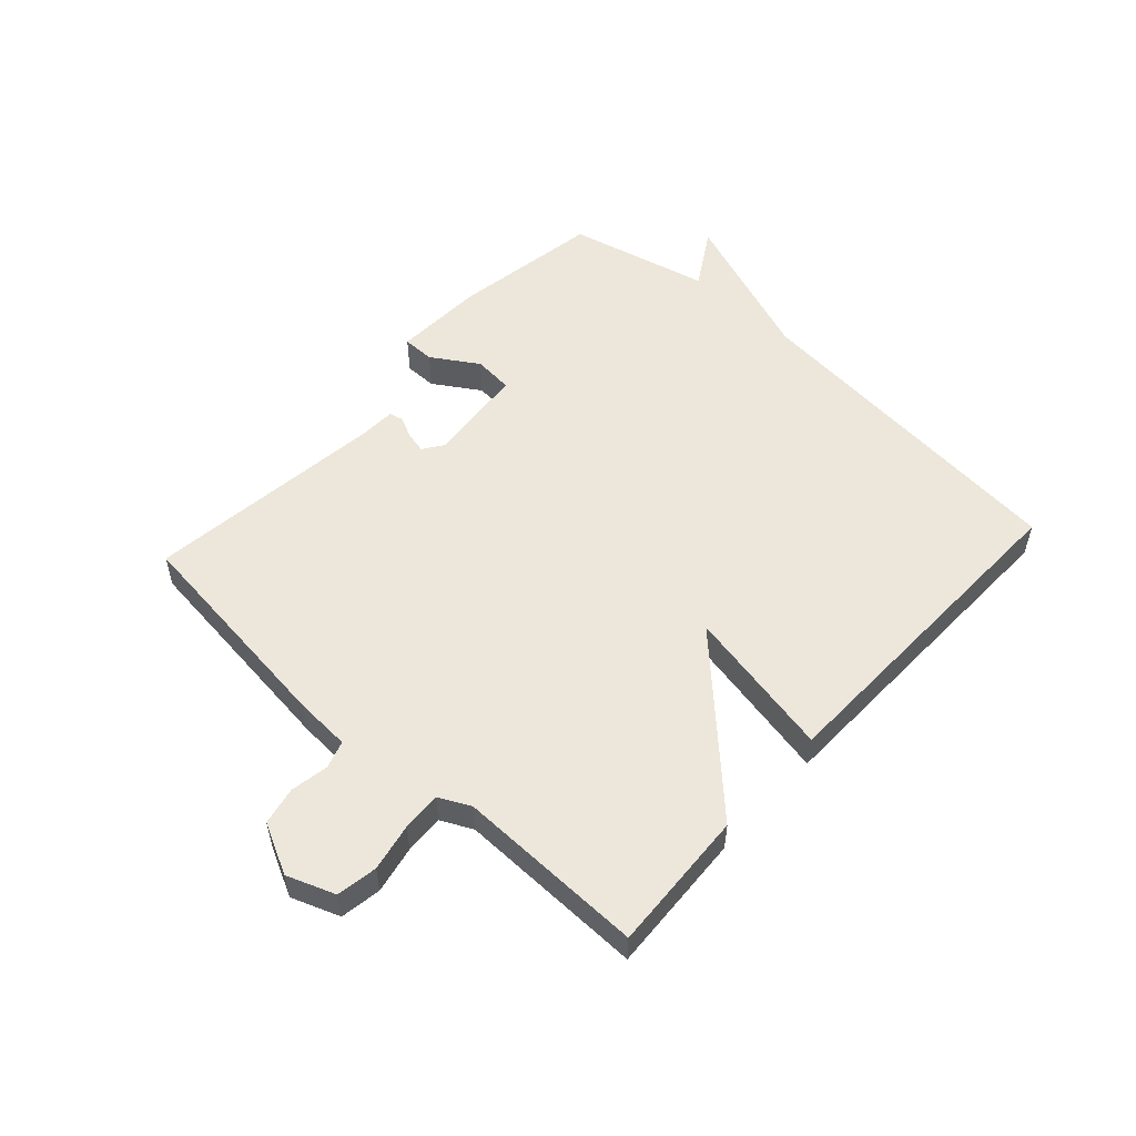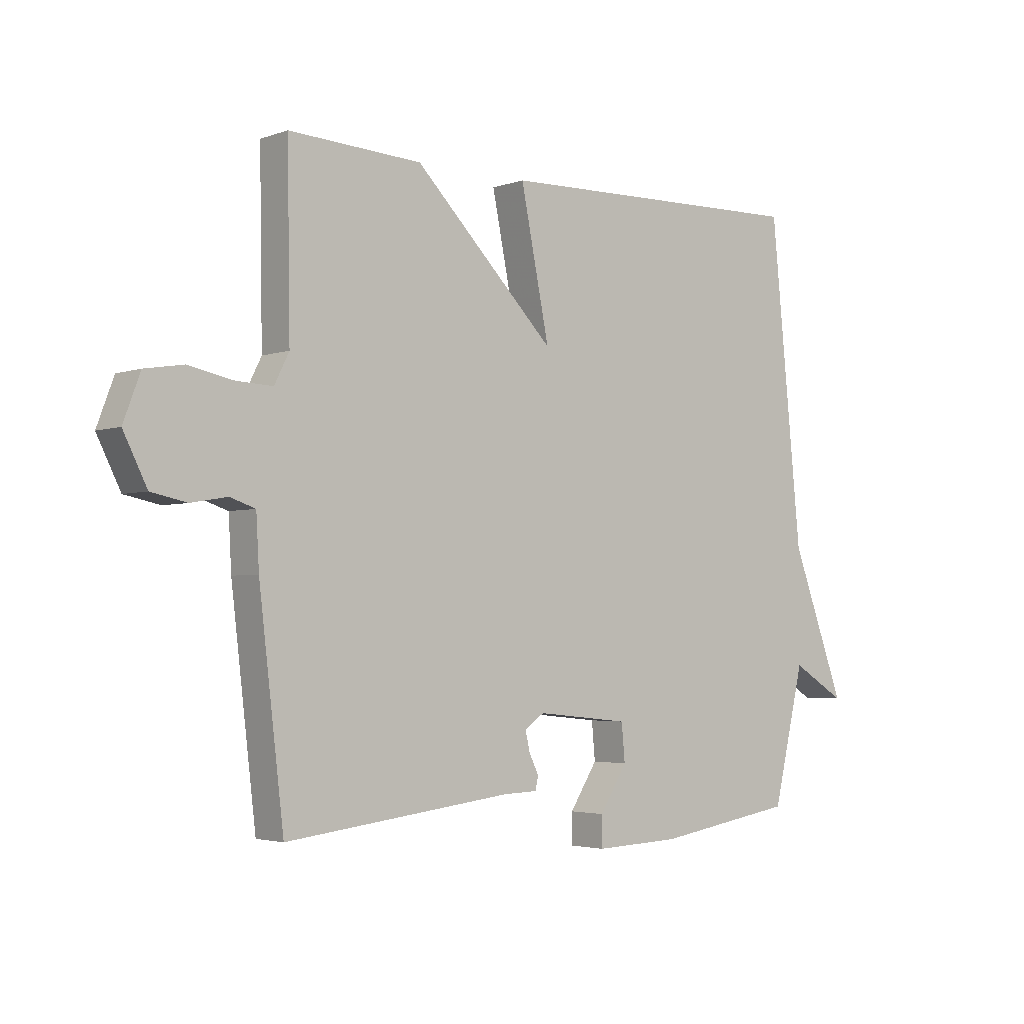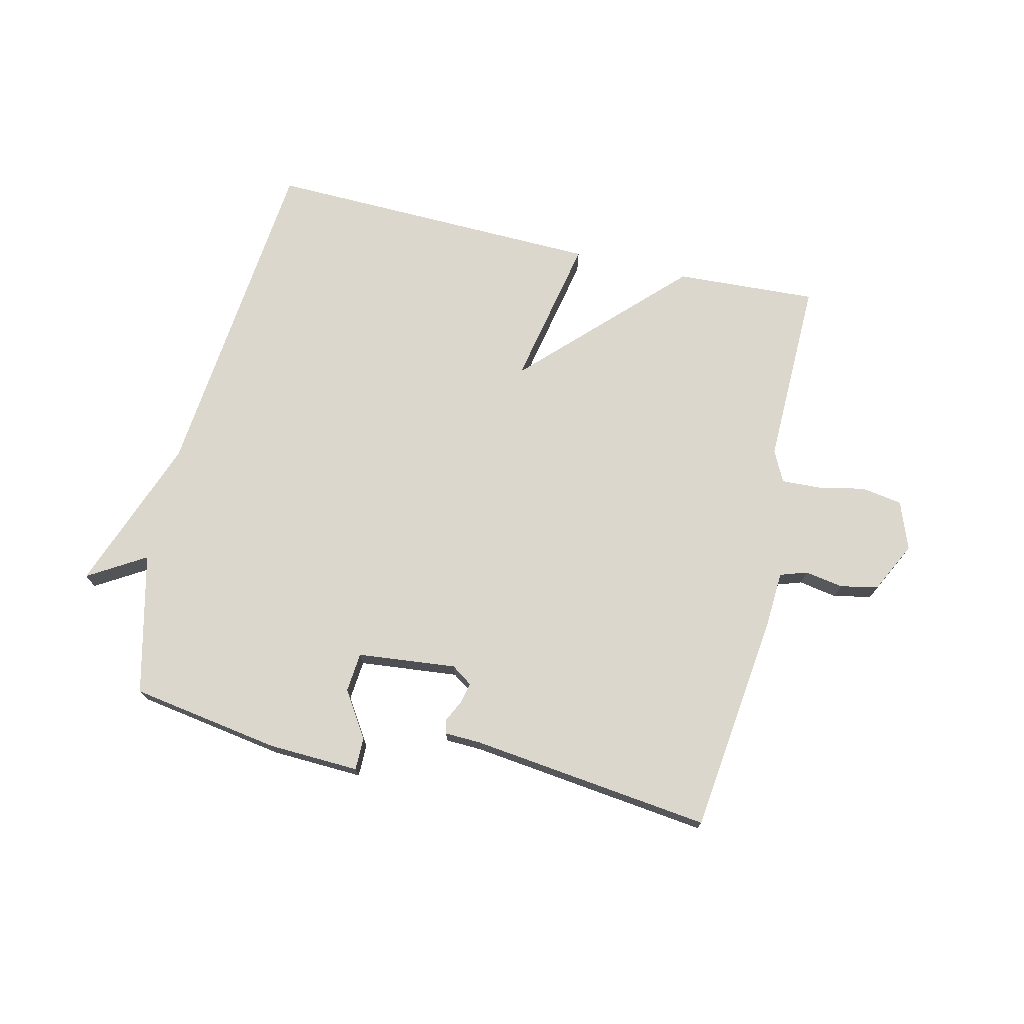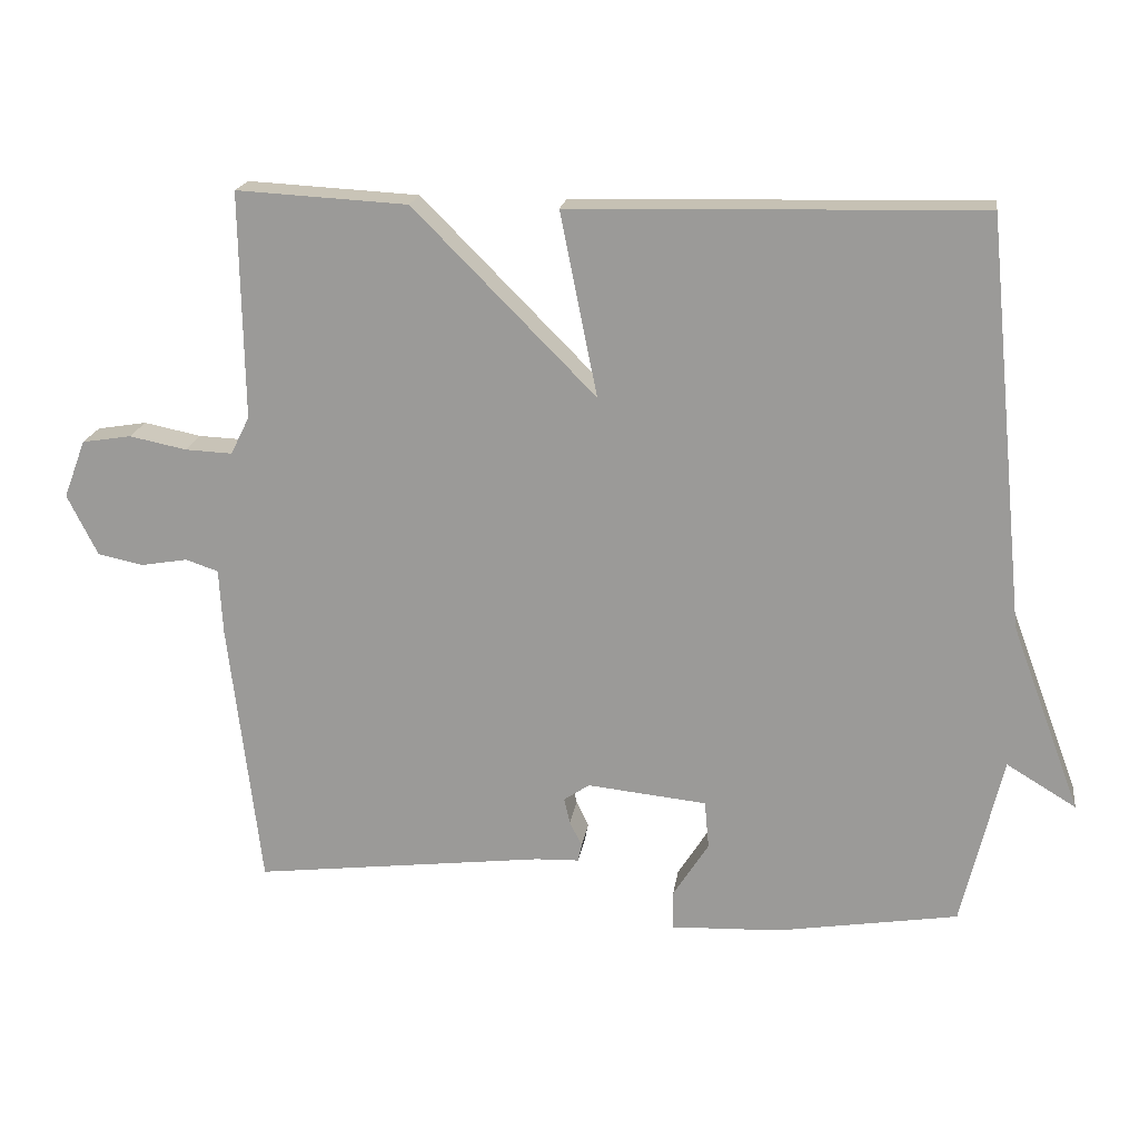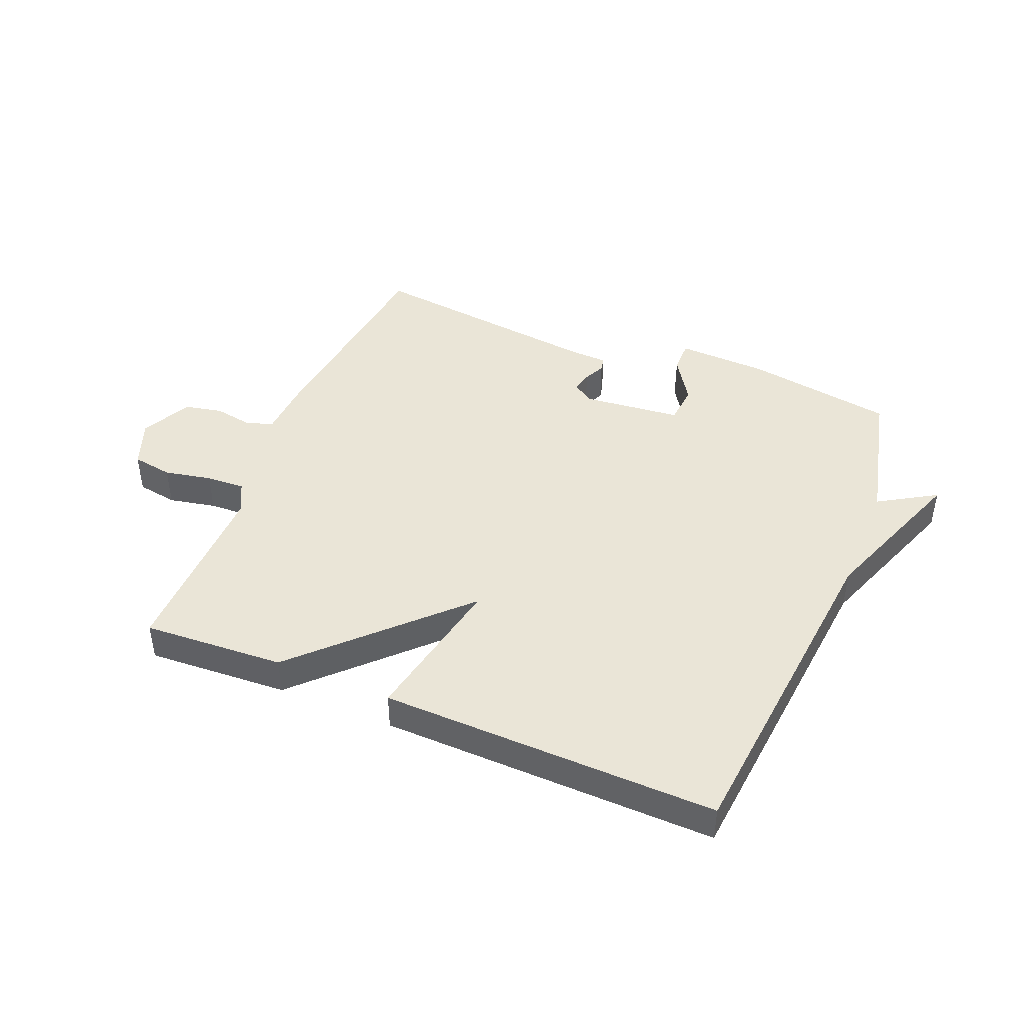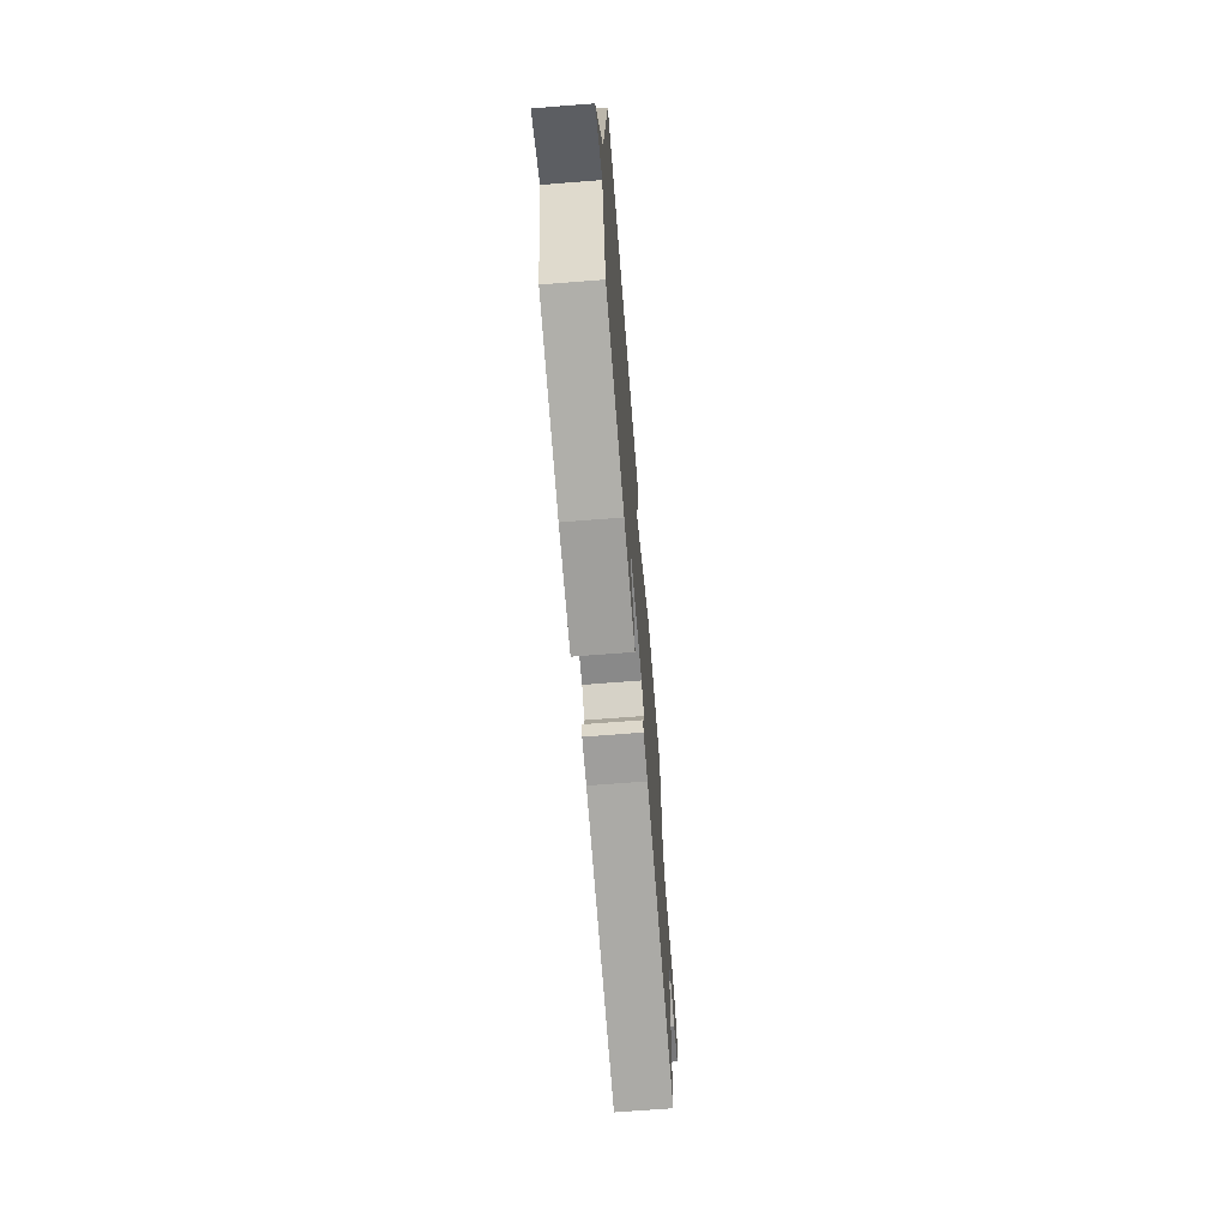
<metadata>
{"format":"obj","ext":"obj","renderer":"f3d","projection":"perspective","resolution":1024,"background":"white","views":[{"elev":53.8,"azim":-47.6,"up":"+Y"},{"elev":-3.2,"azim":-40.2,"up":"+Z"},{"elev":73.2,"azim":-166.8,"up":"+Y"},{"elev":19.0,"azim":8.2,"up":"+Z"},{"elev":44.2,"azim":22.3,"up":"+Y"},{"elev":-69.0,"azim":94.5,"up":"+Z"}]}
</metadata>
<code>
v 0.5 0.07 -0.5
v 0.251 0.07 -0.54
v 0.099 0.07 -0.546
v 0.099 0.07 -0.492
v 0.148 0.07 -0.415
v 0.142 0.07 -0.349
v -0.023 0.07 -0.332
v -0.058 0.07 -0.356
v -0.05 0.07 -0.391
v -0.033 0.07 -0.426
v -0.038 0.07 -0.45
v -0.098 0.07 -0.452
v -0.5 0.07 -0.5
v -0.544 0.07 -0.129
v -0.549 0.07 -0.038
v -0.594 0.07 -0.023
v -0.658 0.07 -0.034
v -0.721 0.07 -0.021
v -0.763 0.07 0.063
v -0.733 0.07 0.143
v -0.665 0.07 0.154
v -0.586 0.07 0.138
v -0.521 0.07 0.135
v -0.495 0.07 0.187
v -0.5 0.07 0.5
v -0.264 0.07 0.487
v -0.013 0.07 0.234
v -0.064 0.07 0.487
v 0.5 0.07 0.5
v 0.556 0.07 -0.064
v 0.652 0.07 -0.322
v 0.556 0.07 -0.264
v 0.5 0 -0.5
v 0.251 0 -0.54
v 0.099 0 -0.546
v 0.099 0 -0.492
v 0.148 0 -0.415
v 0.142 0 -0.349
v -0.023 0 -0.332
v -0.058 0 -0.356
v -0.05 0 -0.391
v -0.033 0 -0.426
v -0.038 0 -0.45
v -0.098 0 -0.452
v -0.5 0 -0.5
v -0.544 0 -0.129
v -0.549 0 -0.038
v -0.594 0 -0.023
v -0.658 0 -0.034
v -0.721 0 -0.021
v -0.763 0 0.063
v -0.733 0 0.143
v -0.665 0 0.154
v -0.586 0 0.138
v -0.521 0 0.135
v -0.495 0 0.187
v -0.5 0 0.5
v -0.264 0 0.487
v -0.013 0 0.234
v -0.064 0 0.487
v 0.5 0 0.5
v 0.556 0 -0.064
v 0.652 0 -0.322
v 0.556 0 -0.264
f 30 31 32
f 32 1 2
f 30 32 2
f 29 30 2
f 28 29 2
f 27 28 2
f 24 25 26 27
f 23 24 27
f 20 21 22
f 19 20 22
f 18 19 22
f 17 18 22
f 16 17 22
f 15 16 22 23
f 15 23 27
f 14 15 27
f 13 14 27
f 12 13 27
f 9 10 11 12
f 8 9 12
f 2 3 4 5
f 2 5 6
f 27 2 6
f 8 12 27
f 7 8 27
f 6 7 27
f 64 63 62
f 34 33 64
f 34 64 62
f 34 62 61
f 34 61 60
f 34 60 59
f 59 58 57 56
f 59 56 55
f 54 53 52
f 54 52 51
f 54 51 50
f 54 50 49
f 54 49 48
f 55 54 48 47
f 59 55 47
f 59 47 46
f 59 46 45
f 59 45 44
f 44 43 42 41
f 44 41 40
f 37 36 35 34
f 38 37 34
f 38 34 59
f 59 44 40
f 59 40 39
f 59 39 38
f 1 33 34 2
f 2 34 35 3
f 3 35 36 4
f 4 36 37 5
f 5 37 38 6
f 6 38 39 7
f 7 39 40 8
f 8 40 41 9
f 9 41 42 10
f 10 42 43 11
f 11 43 44 12
f 12 44 45 13
f 13 45 46 14
f 14 46 47 15
f 15 47 48 16
f 16 48 49 17
f 17 49 50 18
f 18 50 51 19
f 19 51 52 20
f 20 52 53 21
f 21 53 54 22
f 22 54 55 23
f 23 55 56 24
f 24 56 57 25
f 25 57 58 26
f 26 58 59 27
f 27 59 60 28
f 28 60 61 29
f 29 61 62 30
f 30 62 63 31
f 31 63 64 32
f 32 64 33 1

</code>
